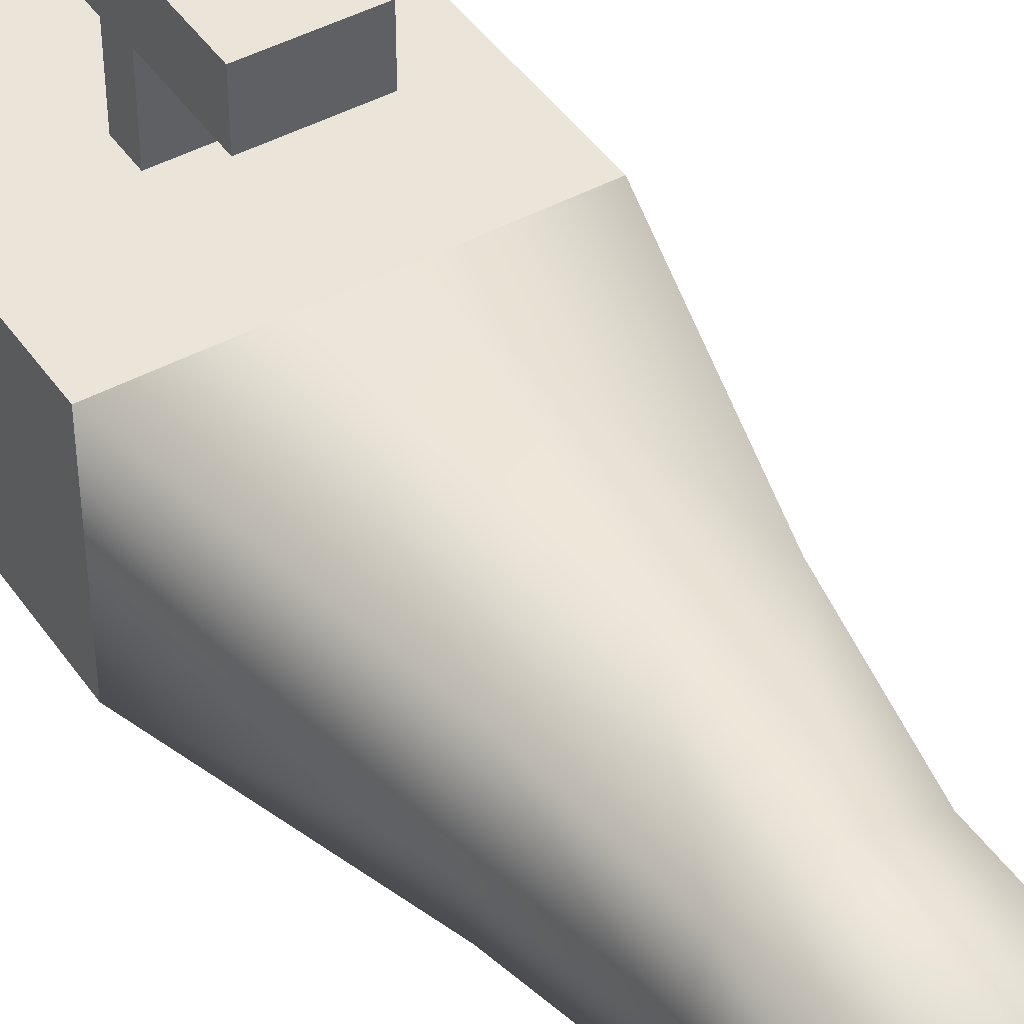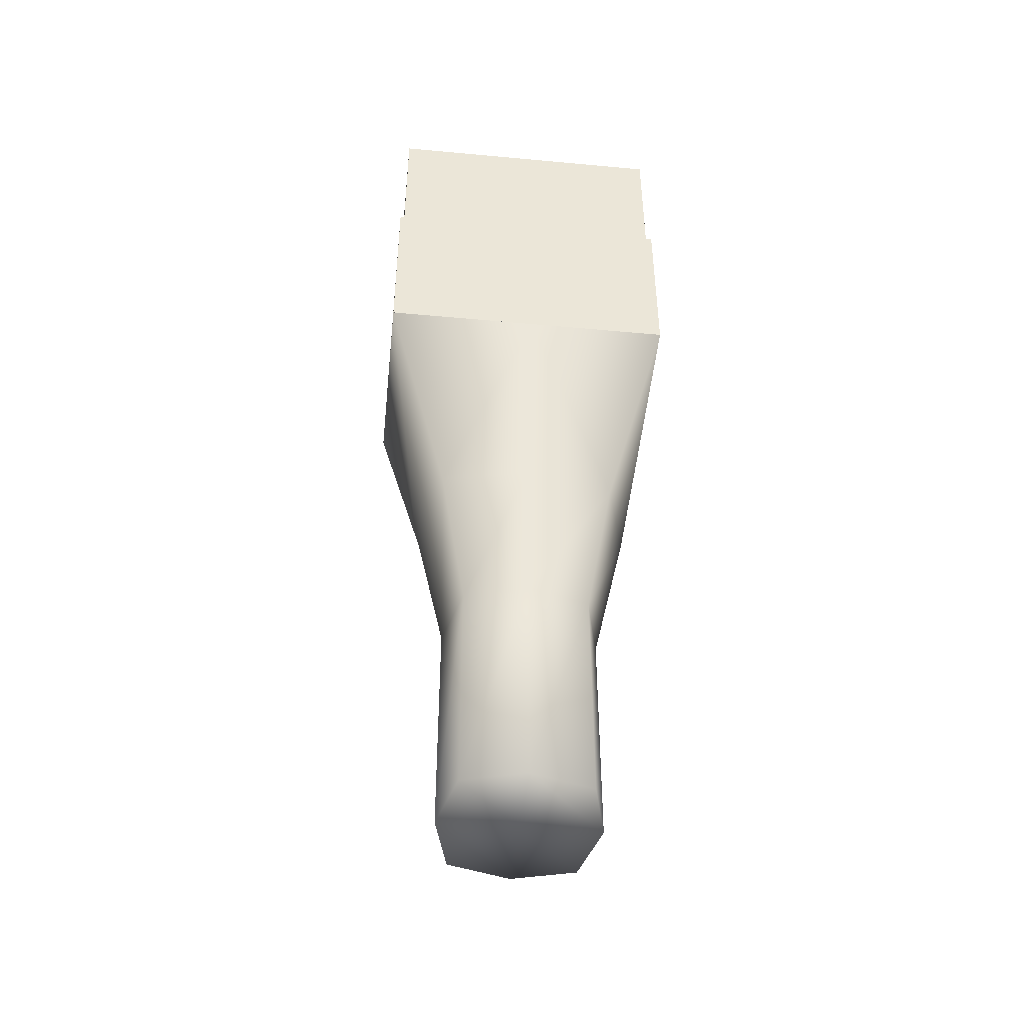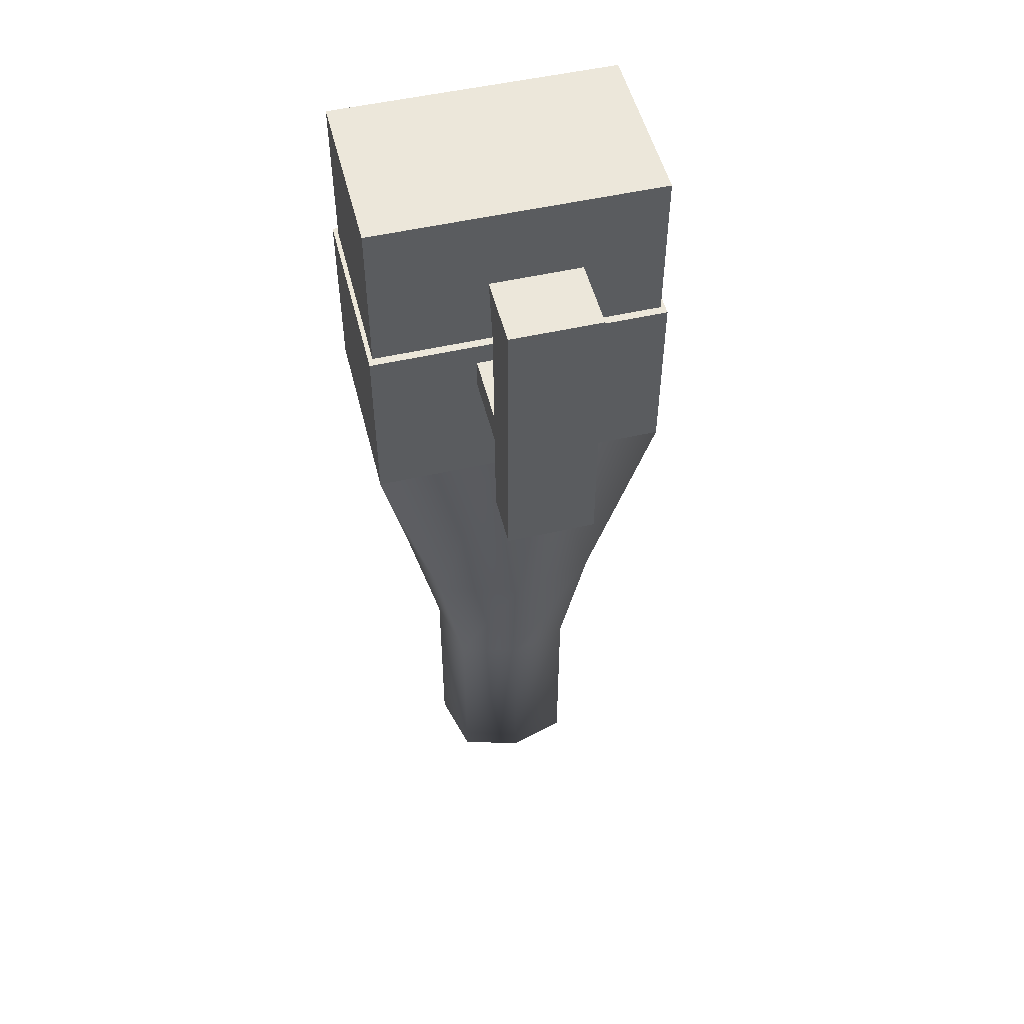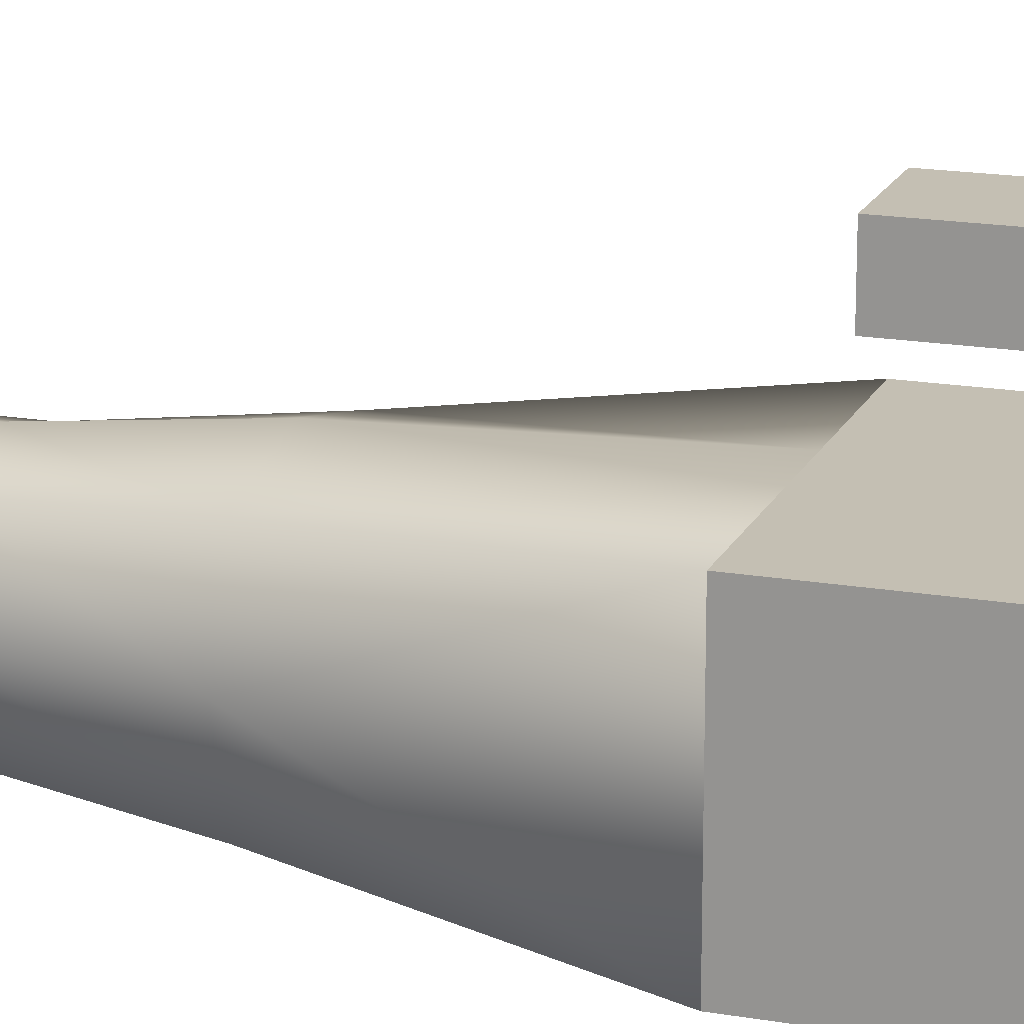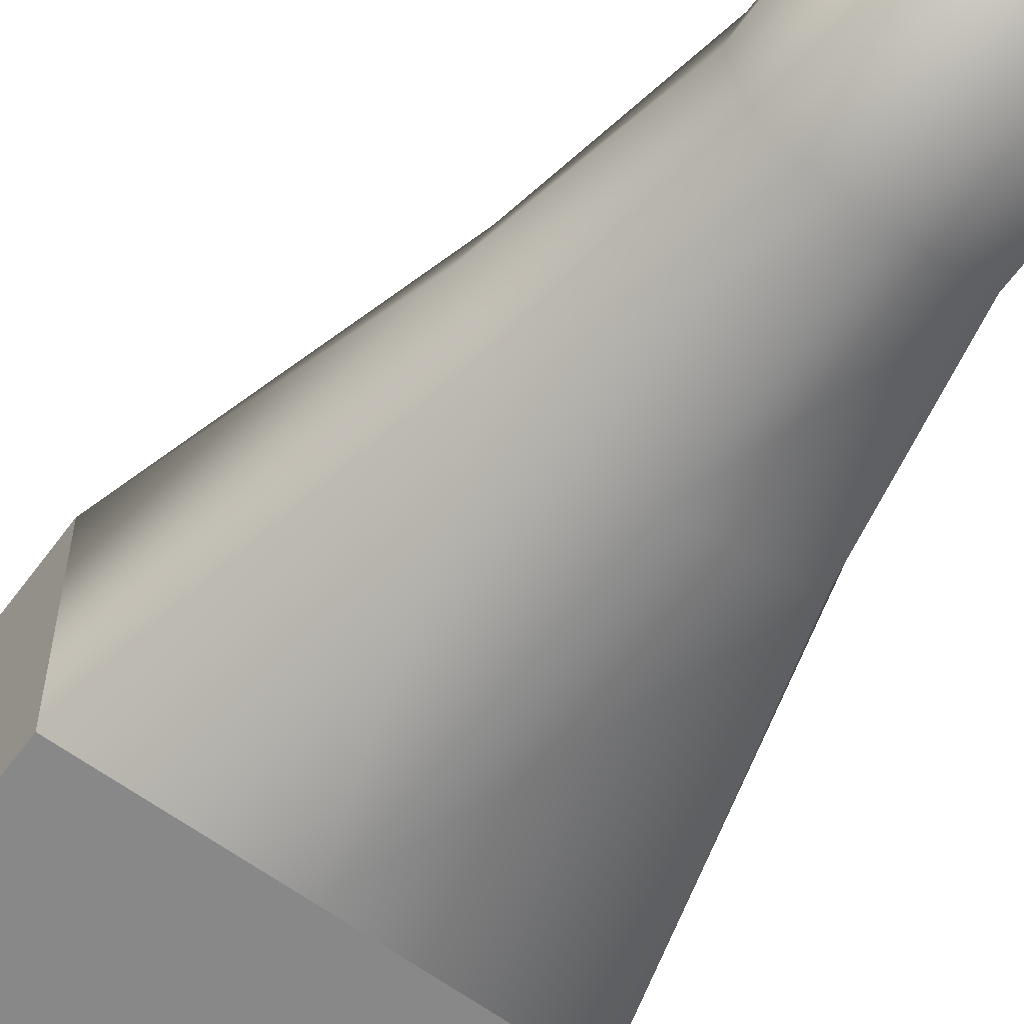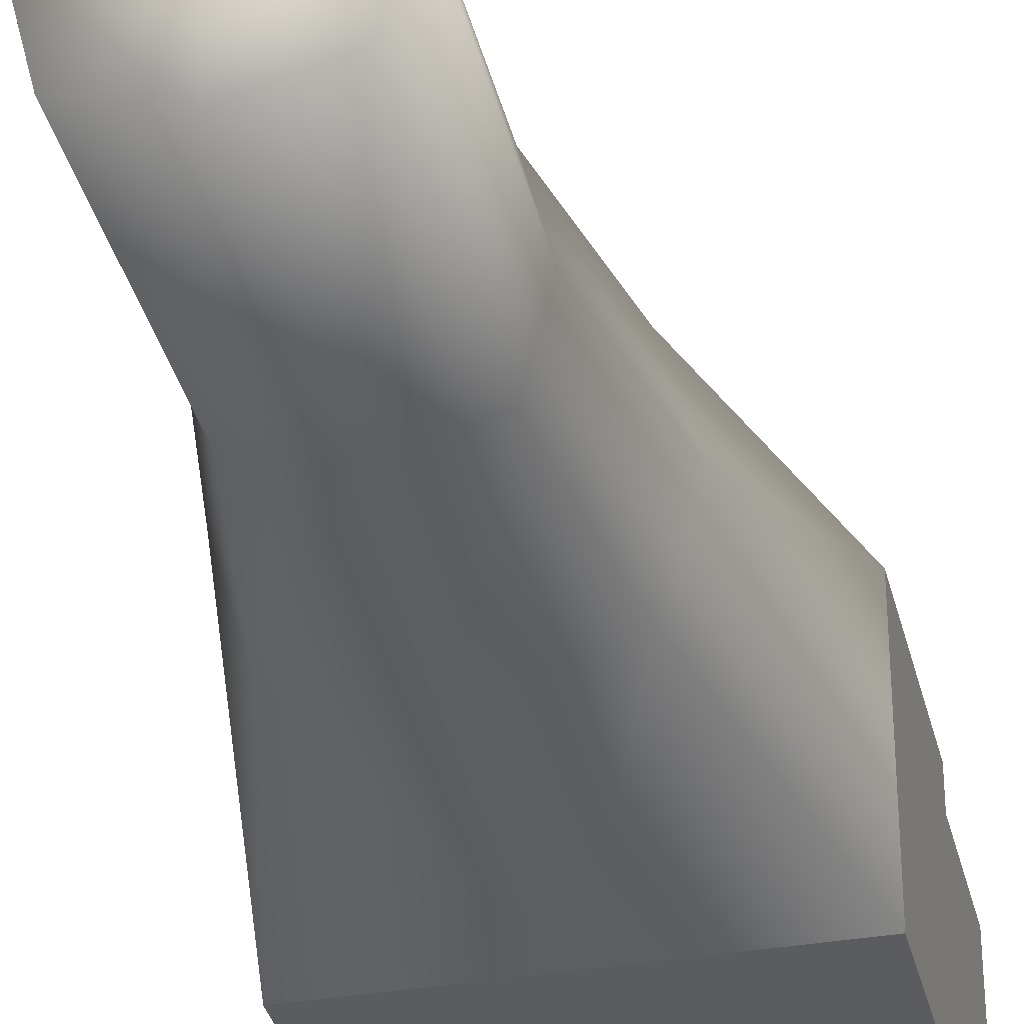
<metadata>
{"format":"obj","ext":"obj","renderer":"f3d","projection":"perspective","resolution":1024,"background":"white","views":[{"elev":44.5,"azim":147.7,"up":"+Y"},{"elev":-45.5,"azim":-6.1,"up":"+Z"},{"elev":52.0,"azim":166.1,"up":"+Z"},{"elev":17.8,"azim":-71.2,"up":"+Y"},{"elev":-62.7,"azim":143.7,"up":"+Y"},{"elev":-34.4,"azim":-166.8,"up":"+Y"}]}
</metadata>
<code>
o Cube.004
v -0.1889 0.2468 -0.7625
v -0.1889 0.3254 -0.7625
v -0.1889 0.2468 -0.8318
v -0.1889 0.3254 -0.8318
v -0.06203 0.2468 -0.7625
v -0.06203 0.3254 -0.7625
v -0.06203 0.2468 -0.8318
v -0.06203 0.3254 -0.8318
v -0.1908 0.3291 -0.8318
v -0.1908 0.2431 -0.8318
v -0.06009 0.2431 -0.8318
v -0.06009 0.3291 -0.8318
v -0.1908 0.3291 -0.911
v -0.1908 0.2431 -0.911
v -0.06009 0.2431 -0.911
v -0.06009 0.3291 -0.911
v -0.1633 0.32 -1.016
v -0.1633 0.2522 -1.016
v -0.08763 0.2522 -1.016
v -0.08763 0.32 -1.016
v -0.1522 0.3145 -1.081
v -0.1522 0.2577 -1.081
v -0.09867 0.2577 -1.081
v -0.09867 0.3145 -1.081
v -0.1255 0.2431 -1.016
v -0.1255 0.3291 -1.016
v -0.1255 0.2502 -1.081
v -0.1255 0.3221 -1.081
v -0.1733 0.2861 -1.016
v -0.0776 0.2861 -1.016
v -0.1593 0.2861 -1.081
v -0.09155 0.2861 -1.081
v -0.1446 0.3291 -0.842
v -0.1063 0.3291 -0.842
v -0.1446 0.3291 -0.8559
v -0.1063 0.3291 -0.8559
v -0.1446 0.3604 -0.842
v -0.1063 0.3604 -0.842
v -0.1446 0.3617 -0.8559
v -0.1063 0.3617 -0.8559
v -0.1446 0.385 -0.8443
v -0.1063 0.385 -0.8443
v -0.1446 0.385 -0.8643
v -0.1063 0.385 -0.8643
v -0.1446 0.3617 -0.8965
v -0.1063 0.3617 -0.8965
v -0.1446 0.385 -0.8965
v -0.1063 0.385 -0.8965
v -0.1446 0.354 -0.7705
v -0.1063 0.354 -0.7705
v -0.1446 0.385 -0.7702
v -0.1063 0.385 -0.7702
v -0.1446 0.385 -0.7981
v -0.1063 0.385 -0.7981
v -0.1063 0.36 -0.7978
v -0.1446 0.36 -0.7978
v -0.1127 0.3291 -0.911
v -0.1378 0.3291 -0.911
v -0.1235 0.2431 -0.911
v -0.1593 0.2861 -1.178
v -0.1522 0.2577 -1.178
v -0.1255 0.2502 -1.178
v -0.1255 0.3221 -1.178
v -0.09867 0.3145 -1.178
v -0.09155 0.2861 -1.178
v -0.09867 0.2577 -1.178
v -0.1522 0.3145 -1.178
v -0.1255 0.2861 -1.178
f 1 2 4 3
f 4 8 12 9
f 7 8 6 5
f 5 6 2 1
f 3 7 5 1
f 8 4 2 6
f 12 16 36 34
f 3 4 9 10
f 8 7 11 12
f 7 3 10 11
f 13 58 17
f 10 9 13 14
f 12 11 15 16
f 11 59 15
f 26 20 24 28
f 14 29 18
f 16 30 20
f 15 59 19
f 23 27 62 66
f 29 17 21 31
f 30 19 23 32
f 25 18 22 27
f 16 15 59 14 13 58 57
f 19 25 27 23
f 27 22 61 62
f 17 26 28 21
f 32 23 66 65
f 20 30 32 24
f 18 29 31 22
f 24 32 65 64
f 30 15 19
f 15 30 16
f 29 13 17
f 29 14 13
f 35 33 37 39
f 16 57 36
f 9 12 34 33
f 13 9 33 35
f 38 40 44 42
f 36 35 39 40
f 34 36 40 38
f 33 34 38 37
f 41 42 44 43
f 54 53 51 52
f 39 37 41 43
f 39 43 47 45
f 46 45 47 48
f 43 44 48 47
f 40 39 45 46
f 44 40 46 48
f 49 50 52 51
f 55 54 52 50
f 56 55 50 49
f 53 56 49 51
f 41 37 56 53
f 37 38 55 56
f 38 42 54 55
f 42 41 53 54
f 26 57 20
f 36 57 58 35
f 26 58 57
f 35 58 13
f 20 57 16
f 17 58 26
f 19 59 25
f 25 59 18
f 18 59 14
f 59 10 14
f 59 11 10
f 68 63 64 65
f 60 67 63 68
f 61 60 68 62
f 62 68 65 66
f 31 21 67 60
f 28 24 64 63
f 21 28 63 67
f 22 31 60 61

</code>
